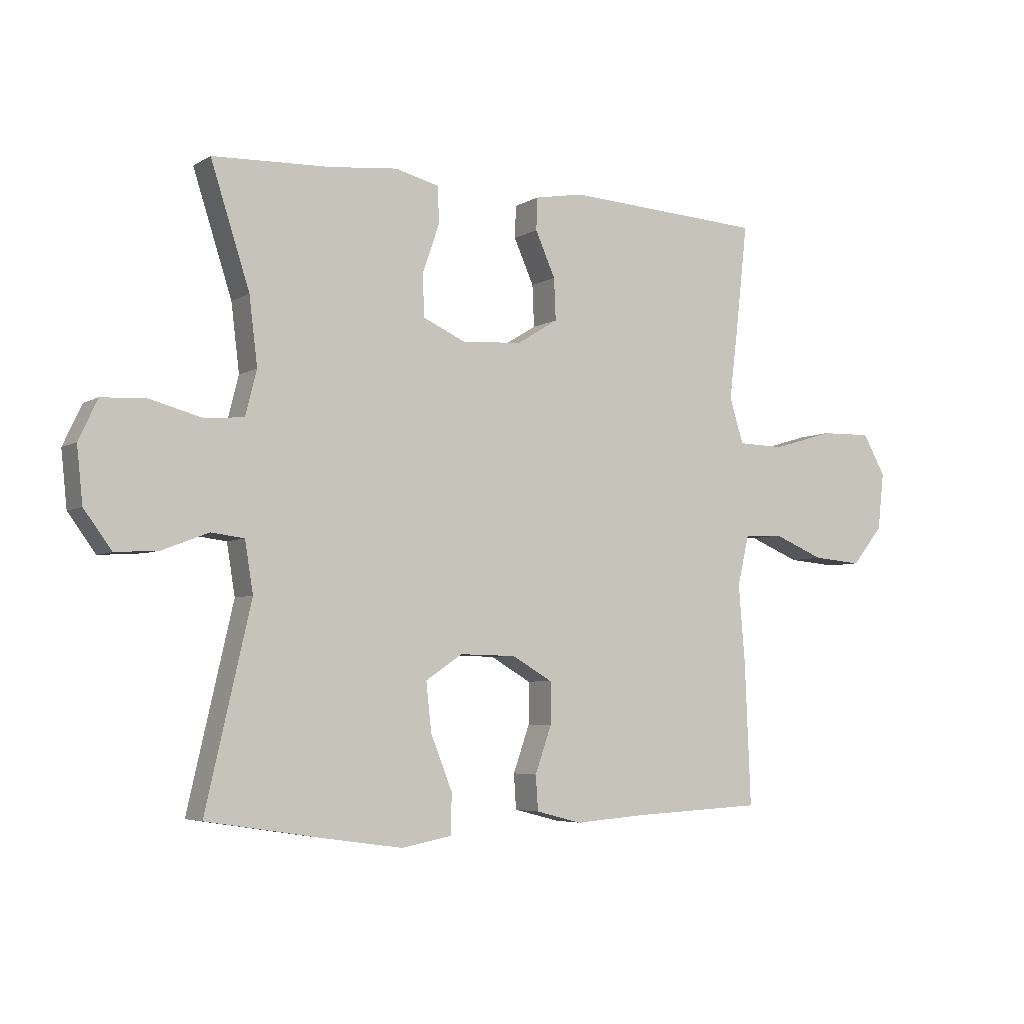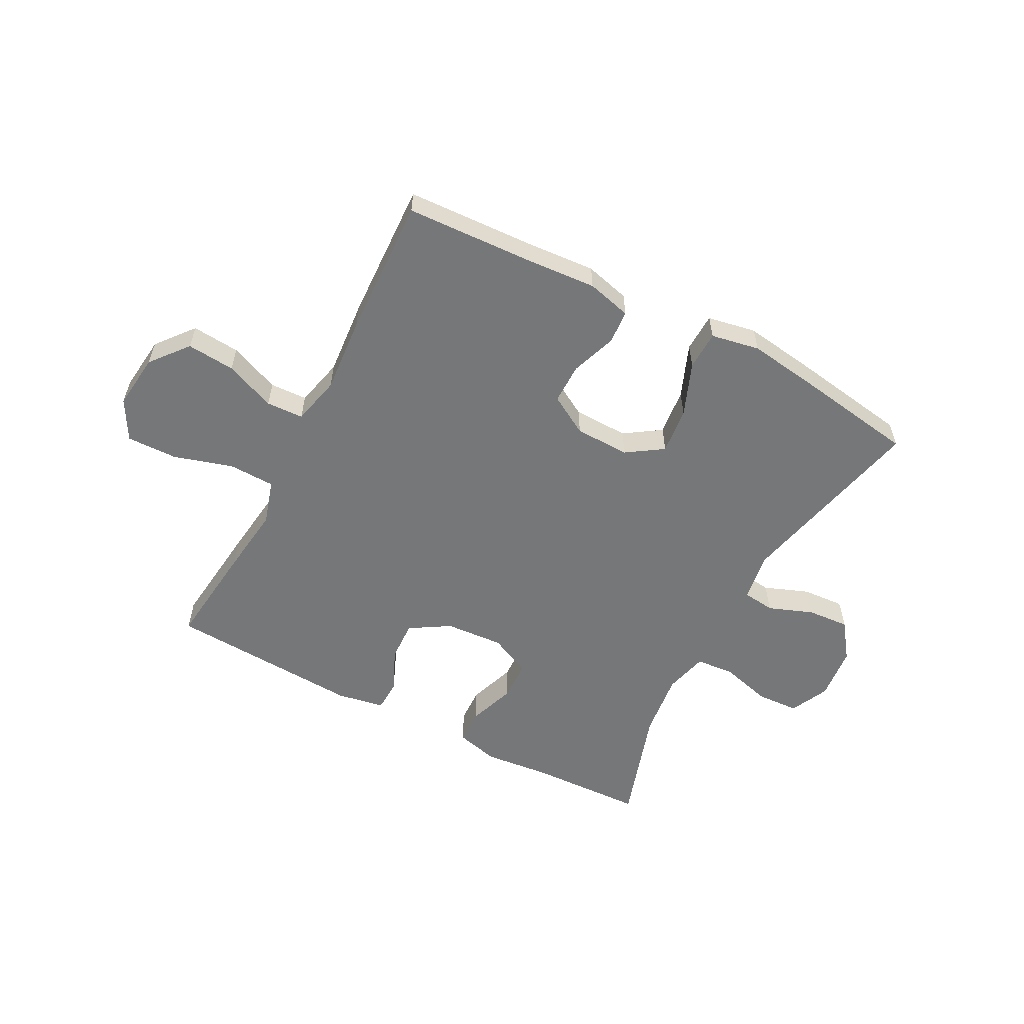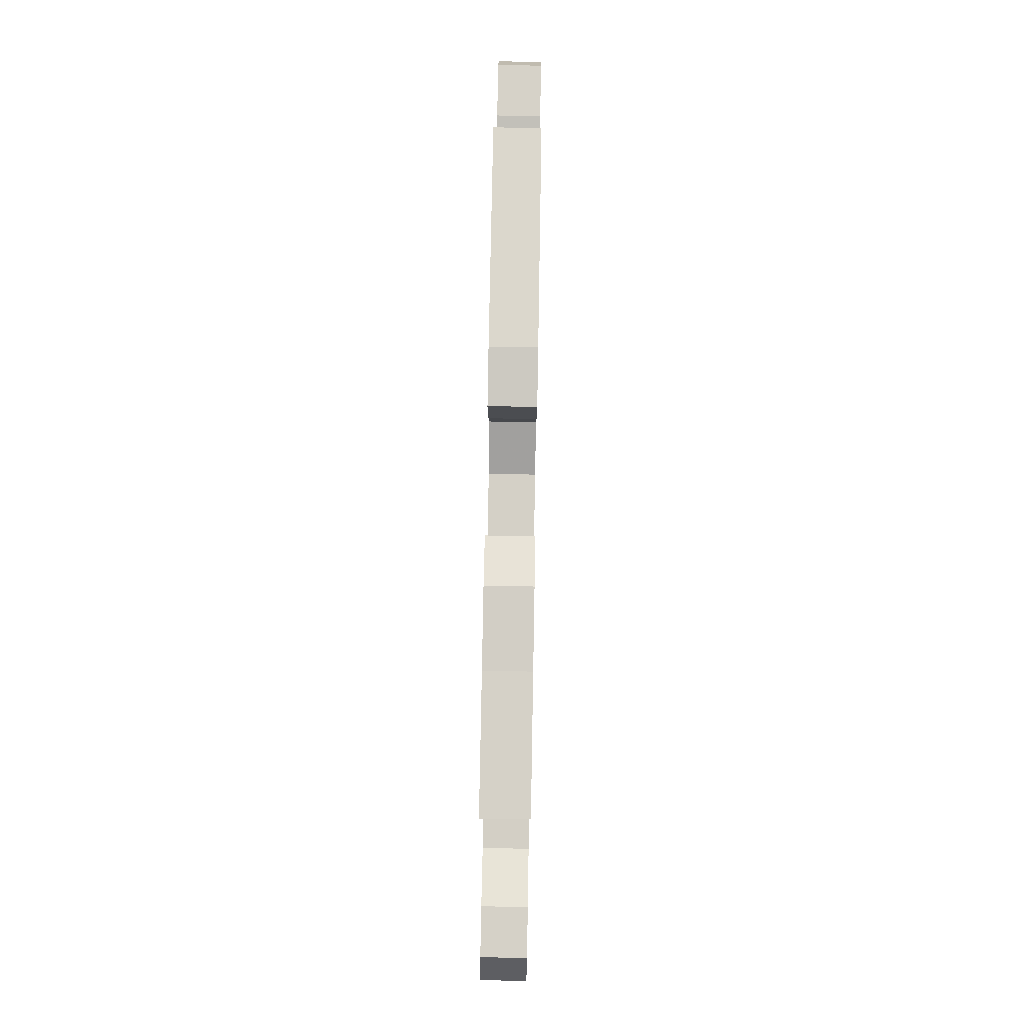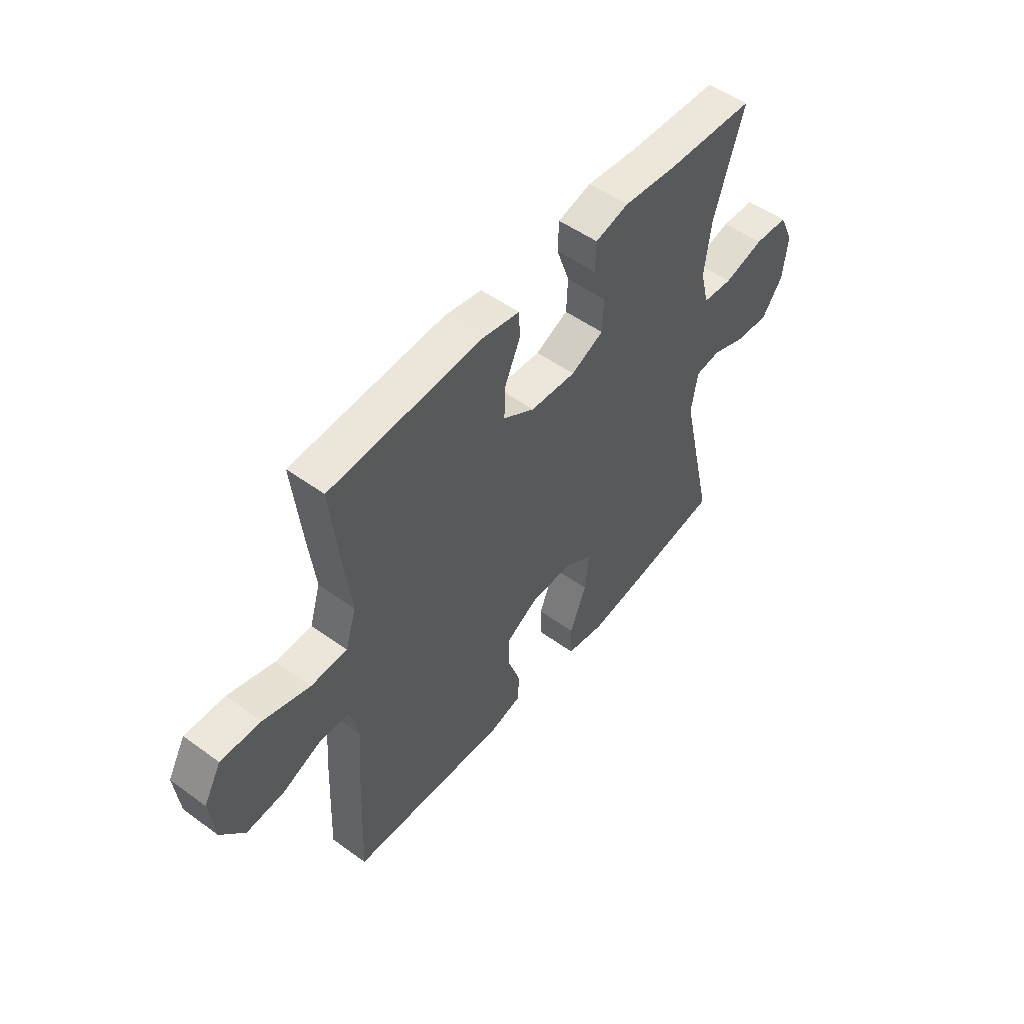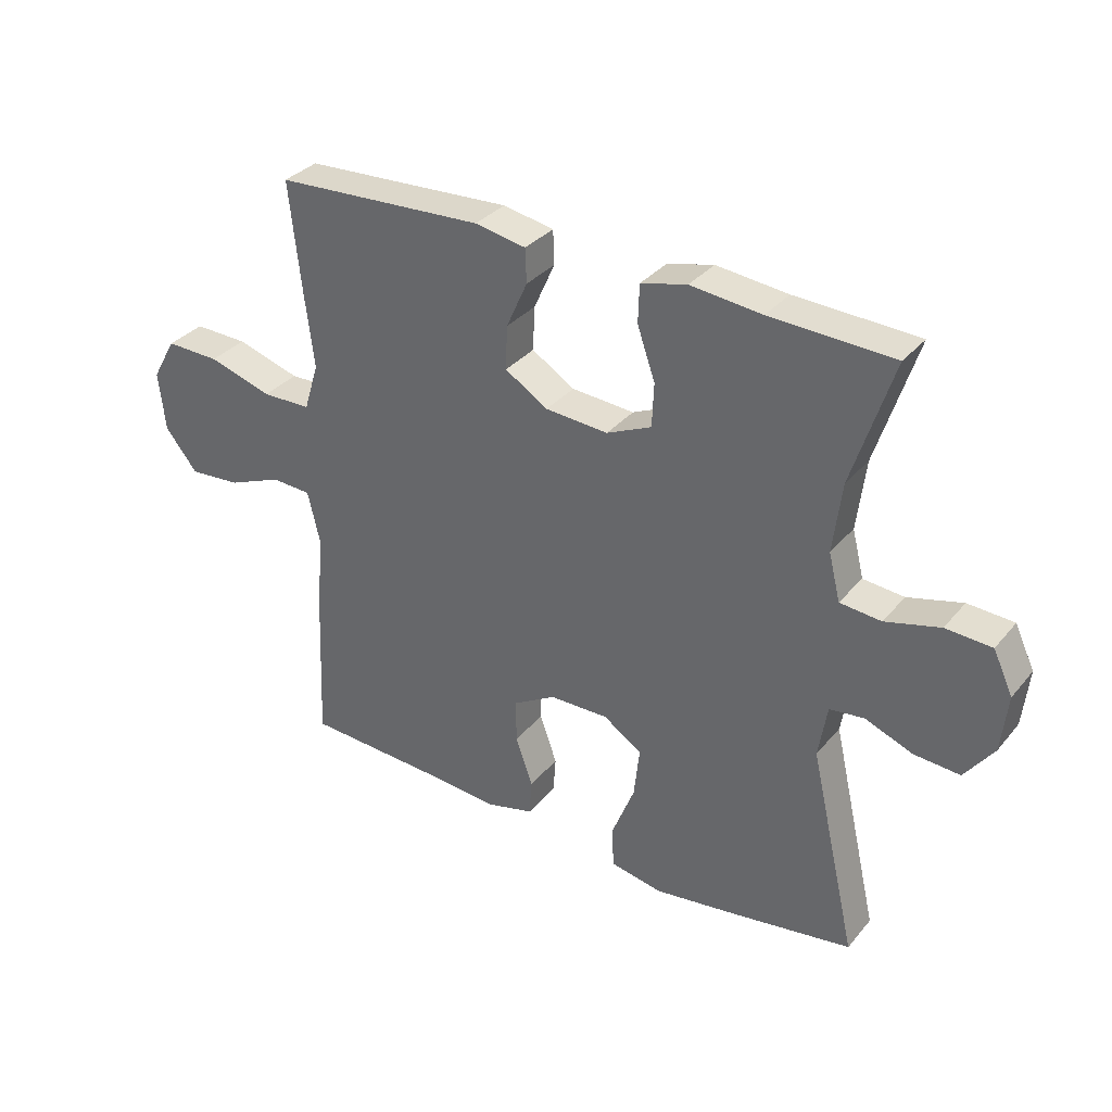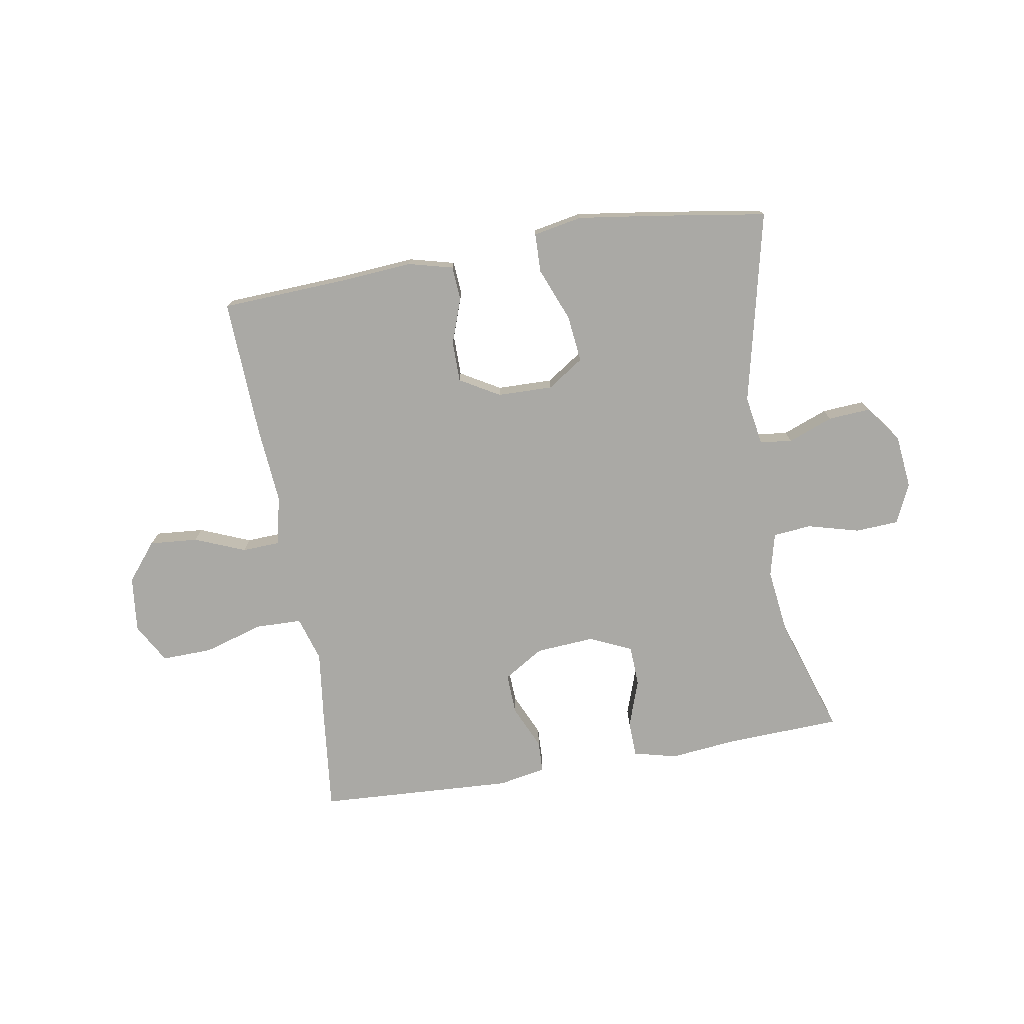
<metadata>
{"format":"obj","ext":"obj","renderer":"f3d","projection":"perspective","resolution":1024,"background":"white","views":[{"elev":-5.0,"azim":-30.2,"up":"+Z"},{"elev":-57.1,"azim":152.2,"up":"+Y"},{"elev":76.5,"azim":-89.0,"up":"+Z"},{"elev":51.7,"azim":128.2,"up":"+Z"},{"elev":33.4,"azim":-146.6,"up":"+Z"},{"elev":-75.3,"azim":-170.3,"up":"+Y"}]}
</metadata>
<code>
v -0.5 0.07 -0.5
v -0.423 0.07 -0.165
v -0.437 0.07 -0.079
v -0.493 0.07 -0.072
v -0.571 0.07 -0.102
v -0.645 0.07 -0.107
v -0.692 0.07 -0.043
v -0.702 0.07 0.051
v -0.67 0.07 0.119
v -0.595 0.07 0.123
v -0.506 0.07 0.099
v -0.439 0.07 0.105
v -0.42 0.07 0.181
v -0.434 0.07 0.295
v -0.5 0.07 0.5
v -0.3 0.07 0.508
v -0.184 0.07 0.52
v -0.109 0.07 0.501
v -0.107 0.07 0.439
v -0.136 0.07 0.356
v -0.133 0.07 0.285
v -0.06 0.07 0.252
v 0.042 0.07 0.259
v 0.112 0.07 0.302
v 0.109 0.07 0.373
v 0.075 0.07 0.449
v 0.077 0.07 0.504
v 0.16 0.07 0.519
v 0.5 0.07 0.5
v 0.48 0.07 0.319
v 0.465 0.07 0.199
v 0.489 0.07 0.121
v 0.569 0.07 0.119
v 0.673 0.07 0.15
v 0.761 0.07 0.152
v 0.8 0.07 0.083
v 0.789 0.07 -0.014
v 0.736 0.07 -0.079
v 0.652 0.07 -0.072
v 0.564 0.07 -0.036
v 0.499 0.07 -0.039
v 0.479 0.07 -0.124
v 0.49 0.07 -0.257
v 0.5 0.07 -0.5
v 0.274 0.07 -0.511
v 0.155 0.07 -0.52
v 0.077 0.07 -0.5
v 0.073 0.07 -0.441
v 0.101 0.07 -0.362
v 0.101 0.07 -0.291
v 0.032 0.07 -0.251
v -0.064 0.07 -0.249
v -0.127 0.07 -0.291
v -0.118 0.07 -0.373
v -0.081 0.07 -0.466
v -0.083 0.07 -0.534
v -0.168 0.07 -0.55
v -0.302 0.07 -0.531
v -0.5 0 -0.5
v -0.423 0 -0.165
v -0.437 0 -0.079
v -0.493 0 -0.072
v -0.571 0 -0.102
v -0.645 0 -0.107
v -0.692 0 -0.043
v -0.702 0 0.051
v -0.67 0 0.119
v -0.595 0 0.123
v -0.506 0 0.099
v -0.439 0 0.105
v -0.42 0 0.181
v -0.434 0 0.295
v -0.5 0 0.5
v -0.3 0 0.508
v -0.184 0 0.52
v -0.109 0 0.501
v -0.107 0 0.439
v -0.136 0 0.356
v -0.133 0 0.285
v -0.06 0 0.252
v 0.042 0 0.259
v 0.112 0 0.302
v 0.109 0 0.373
v 0.075 0 0.449
v 0.077 0 0.504
v 0.16 0 0.519
v 0.5 0 0.5
v 0.48 0 0.319
v 0.465 0 0.199
v 0.489 0 0.121
v 0.569 0 0.119
v 0.673 0 0.15
v 0.761 0 0.152
v 0.8 0 0.083
v 0.789 0 -0.014
v 0.736 0 -0.079
v 0.652 0 -0.072
v 0.564 0 -0.036
v 0.499 0 -0.039
v 0.479 0 -0.124
v 0.49 0 -0.257
v 0.5 0 -0.5
v 0.274 0 -0.511
v 0.155 0 -0.52
v 0.077 0 -0.5
v 0.073 0 -0.441
v 0.101 0 -0.362
v 0.101 0 -0.291
v 0.032 0 -0.251
v -0.064 0 -0.249
v -0.127 0 -0.291
v -0.118 0 -0.373
v -0.081 0 -0.466
v -0.083 0 -0.534
v -0.168 0 -0.55
v -0.302 0 -0.531
f 58 1 2
f 57 58 2
f 56 57 2
f 55 56 2
f 54 55 2
f 53 54 2 3
f 52 53 3
f 51 52 3
f 47 48 49
f 46 47 49
f 45 46 49
f 45 49 50
f 44 45 50
f 43 44 50
f 42 43 50
f 41 42 50 51
f 38 39 40
f 37 38 40
f 36 37 40
f 35 36 40
f 34 35 40
f 33 34 40
f 32 33 40 41
f 41 51 3
f 32 41 3
f 31 32 3
f 29 30 31
f 28 29 31
f 27 28 31
f 26 27 31
f 25 26 31
f 18 19 20
f 17 18 20
f 16 17 20
f 16 20 21
f 15 16 21
f 14 15 21
f 13 14 21 22
f 9 10 11
f 8 9 11
f 7 8 11
f 6 7 11
f 5 6 11
f 4 5 11
f 4 11 12
f 3 4 12
f 13 22 23
f 12 13 23
f 3 12 23
f 31 3 23
f 31 23 24
f 24 25 31
f 60 59 116
f 60 116 115
f 60 115 114
f 60 114 113
f 60 113 112
f 61 60 112 111
f 61 111 110
f 61 110 109
f 107 106 105
f 107 105 104
f 107 104 103
f 108 107 103
f 108 103 102
f 108 102 101
f 108 101 100
f 109 108 100 99
f 98 97 96
f 98 96 95
f 98 95 94
f 98 94 93
f 98 93 92
f 98 92 91
f 99 98 91 90
f 61 109 99
f 61 99 90
f 61 90 89
f 89 88 87
f 89 87 86
f 89 86 85
f 89 85 84
f 89 84 83
f 78 77 76
f 78 76 75
f 78 75 74
f 79 78 74
f 79 74 73
f 79 73 72
f 80 79 72 71
f 69 68 67
f 69 67 66
f 69 66 65
f 69 65 64
f 69 64 63
f 69 63 62
f 70 69 62
f 70 62 61
f 81 80 71
f 81 71 70
f 81 70 61
f 81 61 89
f 82 81 89
f 89 83 82
f 1 59 60 2
f 2 60 61 3
f 3 61 62 4
f 4 62 63 5
f 5 63 64 6
f 6 64 65 7
f 7 65 66 8
f 8 66 67 9
f 9 67 68 10
f 10 68 69 11
f 11 69 70 12
f 12 70 71 13
f 13 71 72 14
f 14 72 73 15
f 15 73 74 16
f 16 74 75 17
f 17 75 76 18
f 18 76 77 19
f 19 77 78 20
f 20 78 79 21
f 21 79 80 22
f 22 80 81 23
f 23 81 82 24
f 24 82 83 25
f 25 83 84 26
f 26 84 85 27
f 27 85 86 28
f 28 86 87 29
f 29 87 88 30
f 30 88 89 31
f 31 89 90 32
f 32 90 91 33
f 33 91 92 34
f 34 92 93 35
f 35 93 94 36
f 36 94 95 37
f 37 95 96 38
f 38 96 97 39
f 39 97 98 40
f 40 98 99 41
f 41 99 100 42
f 42 100 101 43
f 43 101 102 44
f 44 102 103 45
f 45 103 104 46
f 46 104 105 47
f 47 105 106 48
f 48 106 107 49
f 49 107 108 50
f 50 108 109 51
f 51 109 110 52
f 52 110 111 53
f 53 111 112 54
f 54 112 113 55
f 55 113 114 56
f 56 114 115 57
f 57 115 116 58
f 58 116 59 1

</code>
